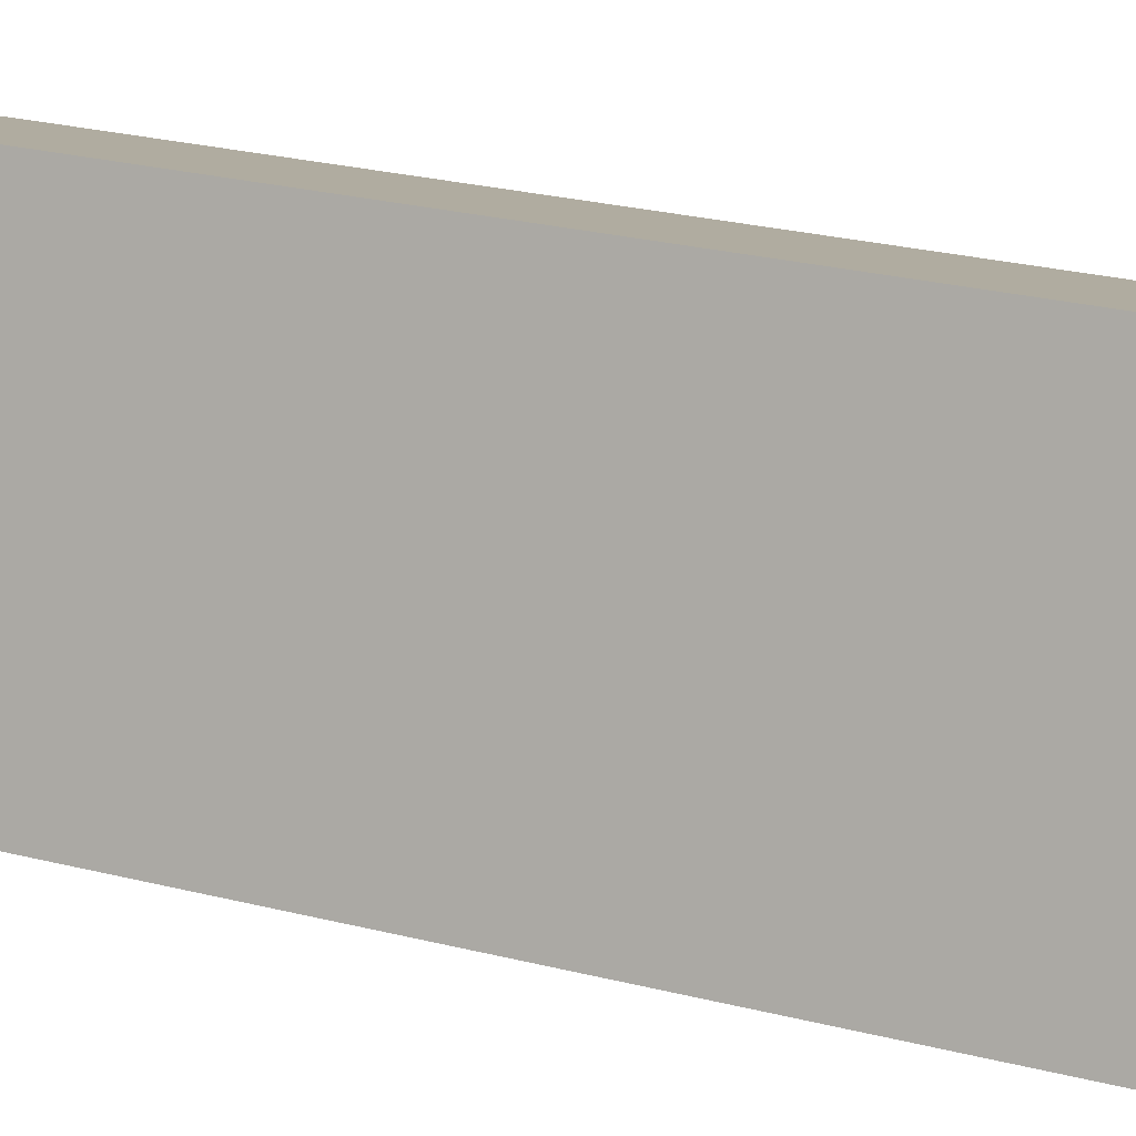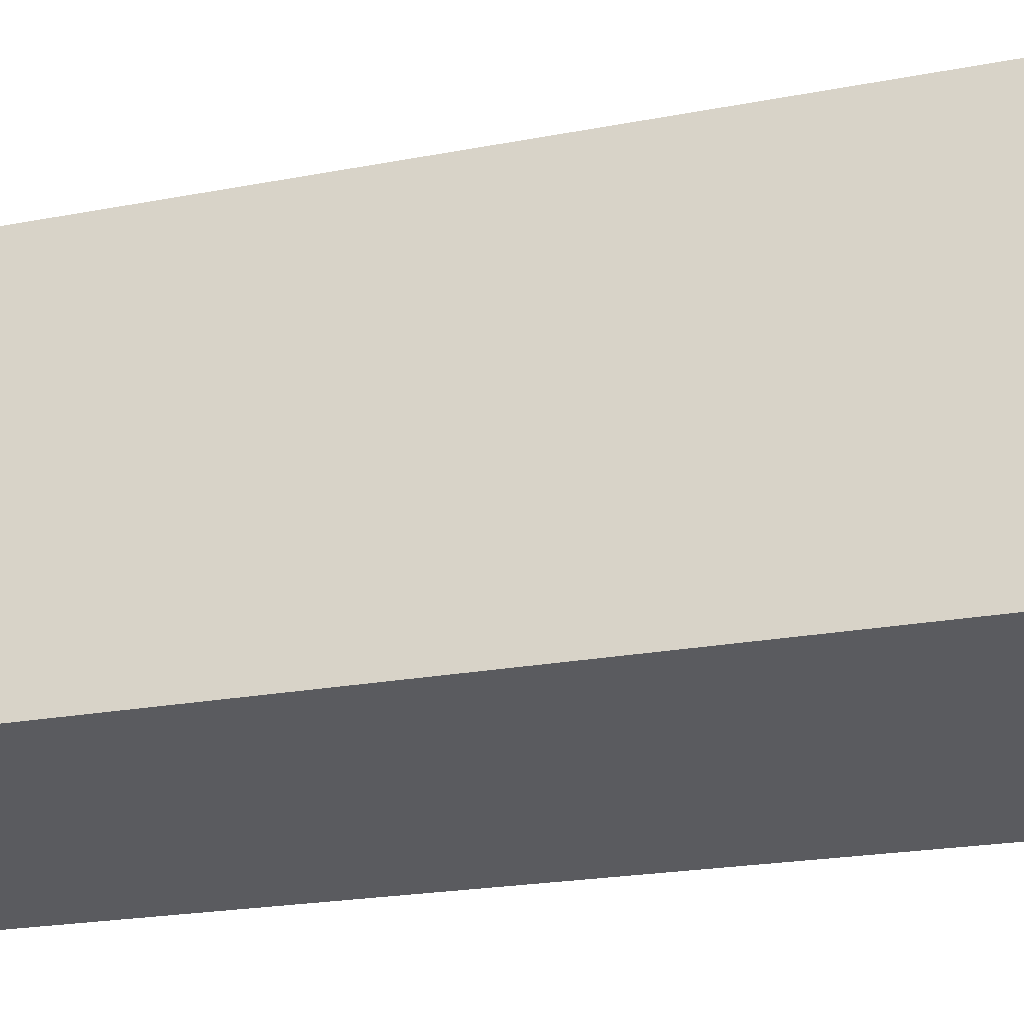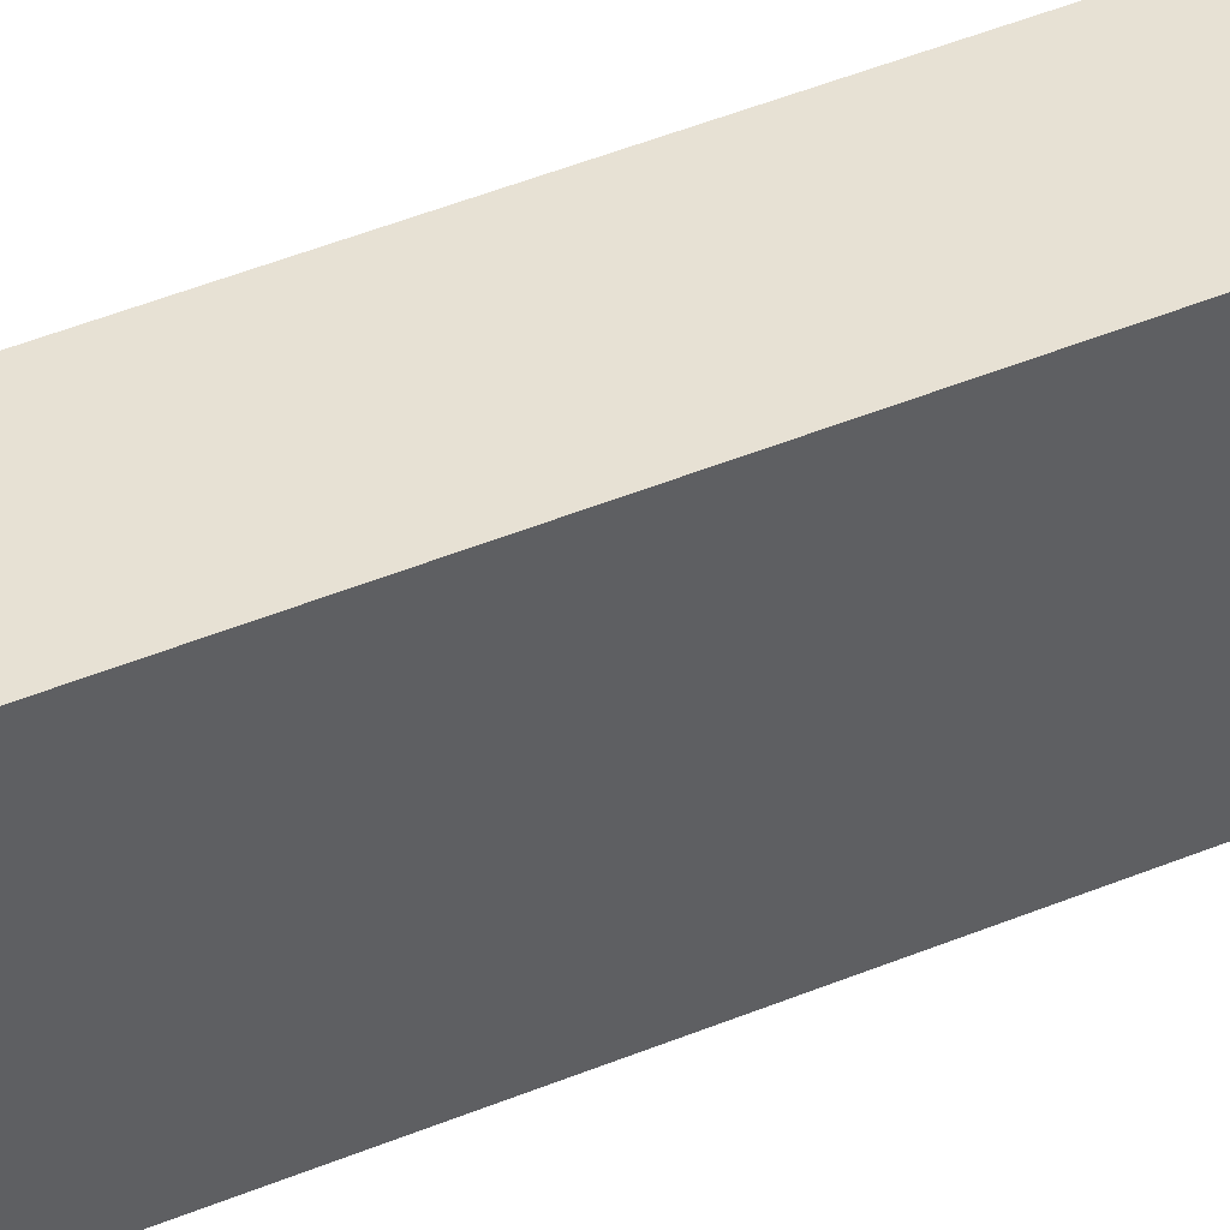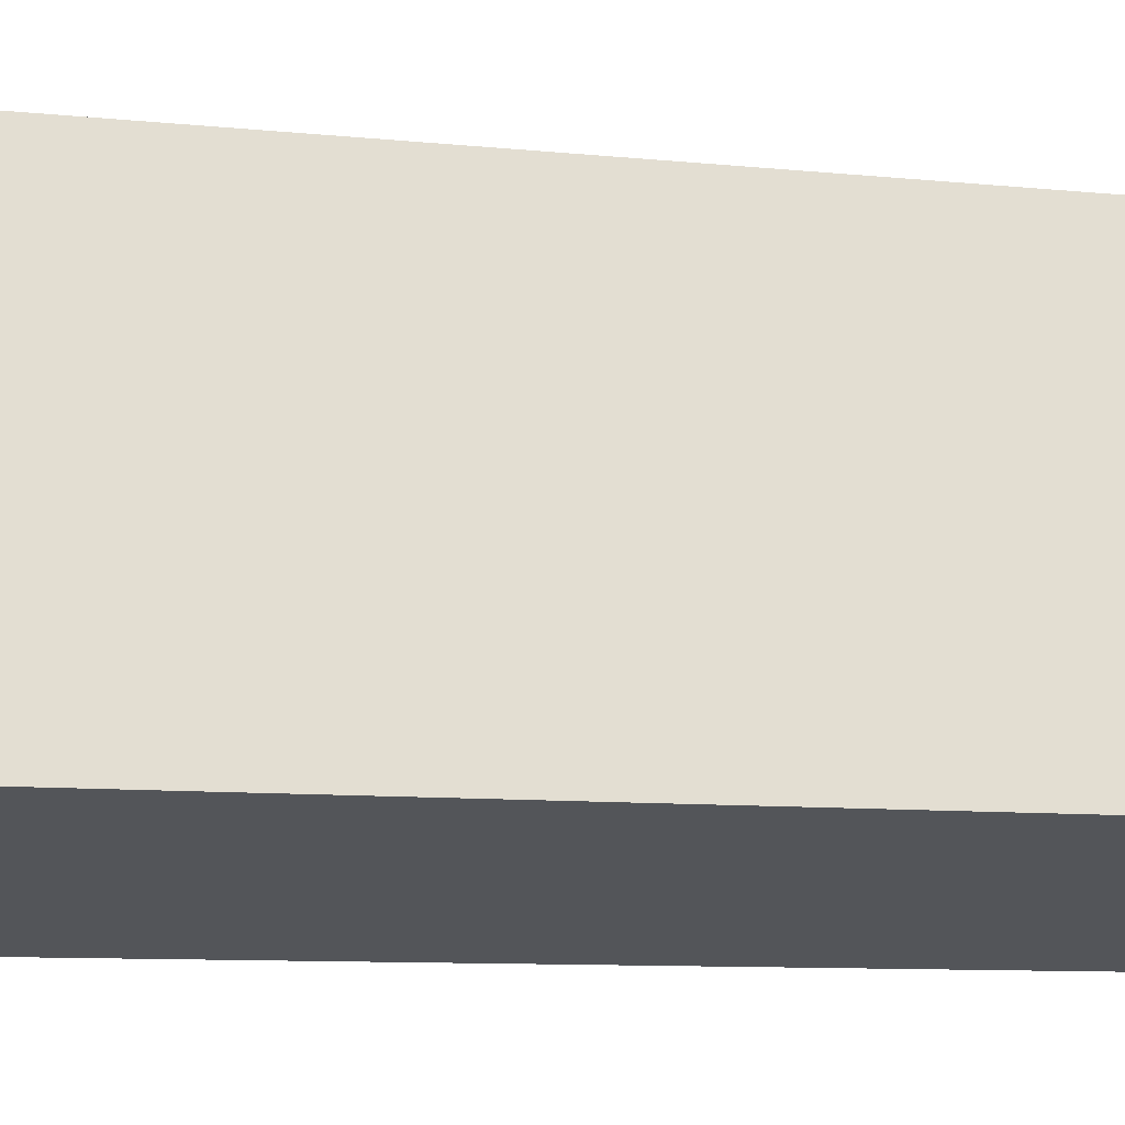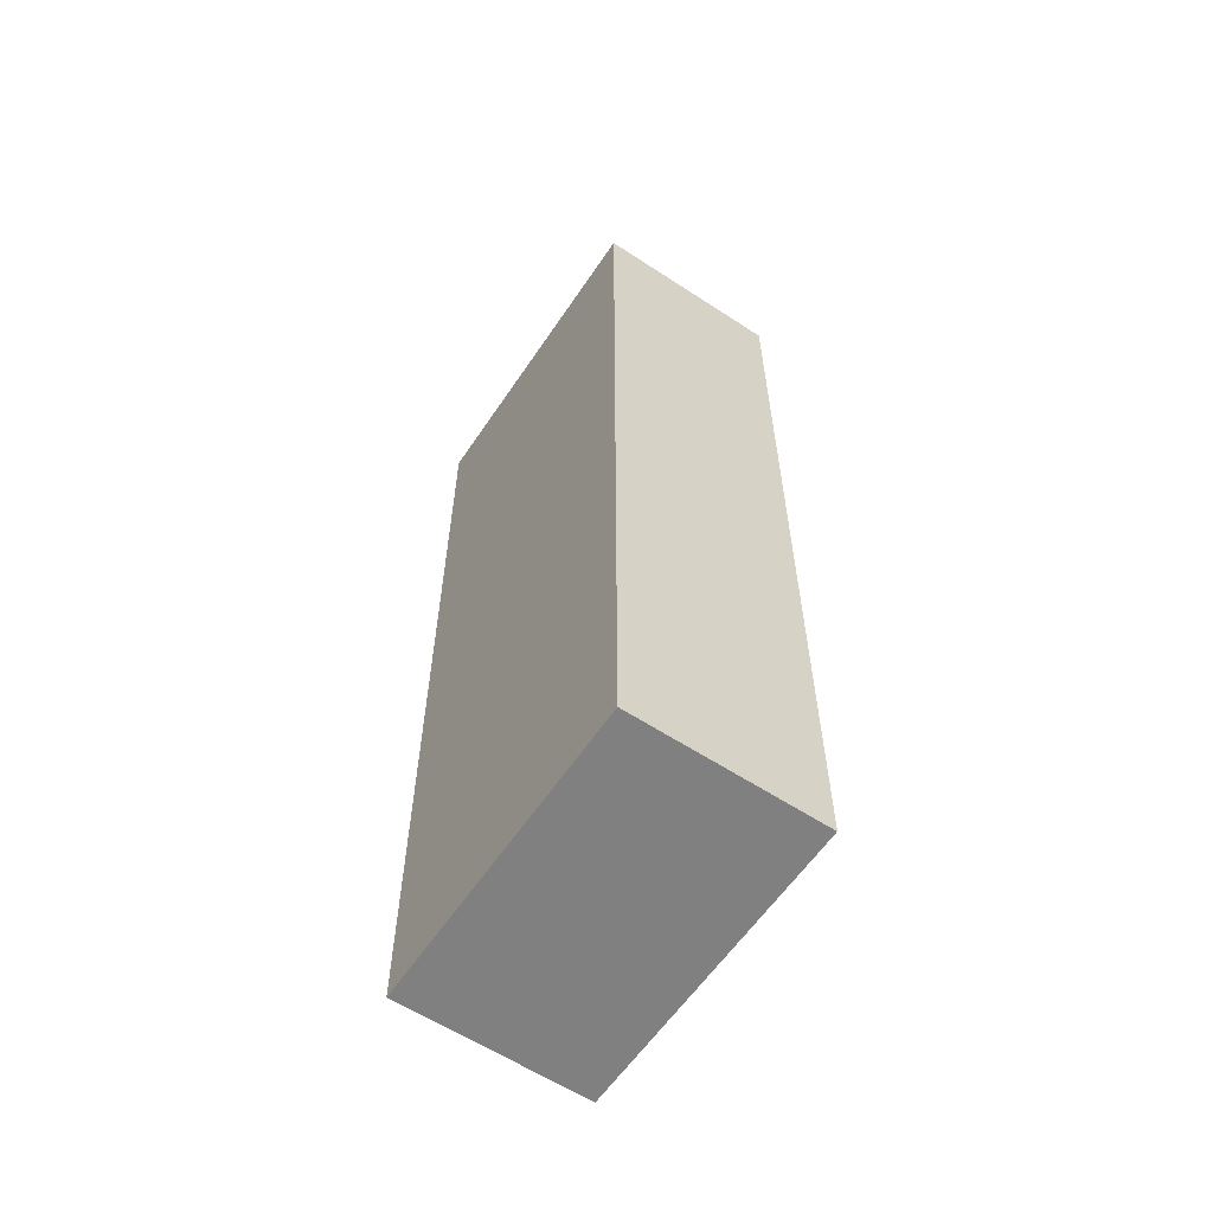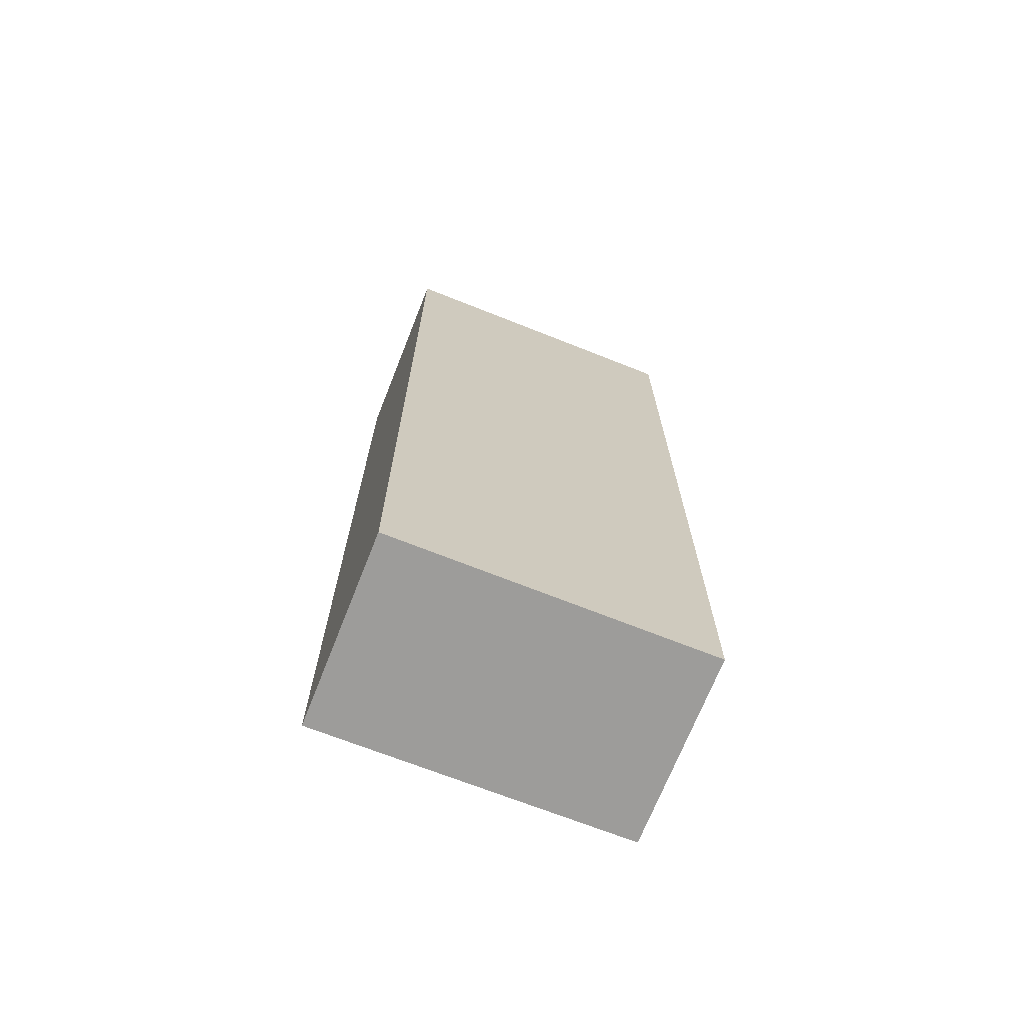
<metadata>
{"format":"obj","ext":"obj","renderer":"f3d","projection":"perspective","resolution":1024,"background":"white","views":[{"elev":25.3,"azim":-67.6,"up":"+Z"},{"elev":-16.7,"azim":-66.4,"up":"+Z"},{"elev":62.6,"azim":-111.0,"up":"+Z"},{"elev":-7.5,"azim":-108.6,"up":"+Z"},{"elev":-60.0,"azim":164.4,"up":"+Y"},{"elev":-70.3,"azim":-93.3,"up":"+Y"}]}
</metadata>
<code>
v  4.662 23.51 -1.541
v  2.535 23.51 7.65
v  7.169 23.51 6.118
v  1.385 23.51 4.179
v  0 23.51 1.44e-15
v  2.535 -4.684e-16 7.65
v  7.169 -3.746e-16 6.118
v  4.662 9.436e-17 -1.541
v  0 0 0
v  1.385 -2.559e-16 4.179
g defaultobject
f 1 2 3
f 2 1 4
f 4 1 5
f 6 3 2
f 3 6 7
f 7 1 3
f 1 7 8
f 8 5 1
f 5 8 9
f 4 6 2
f 6 4 5
f 6 5 10
f 10 5 9
f 6 8 7
f 8 6 10
f 8 10 9

</code>
